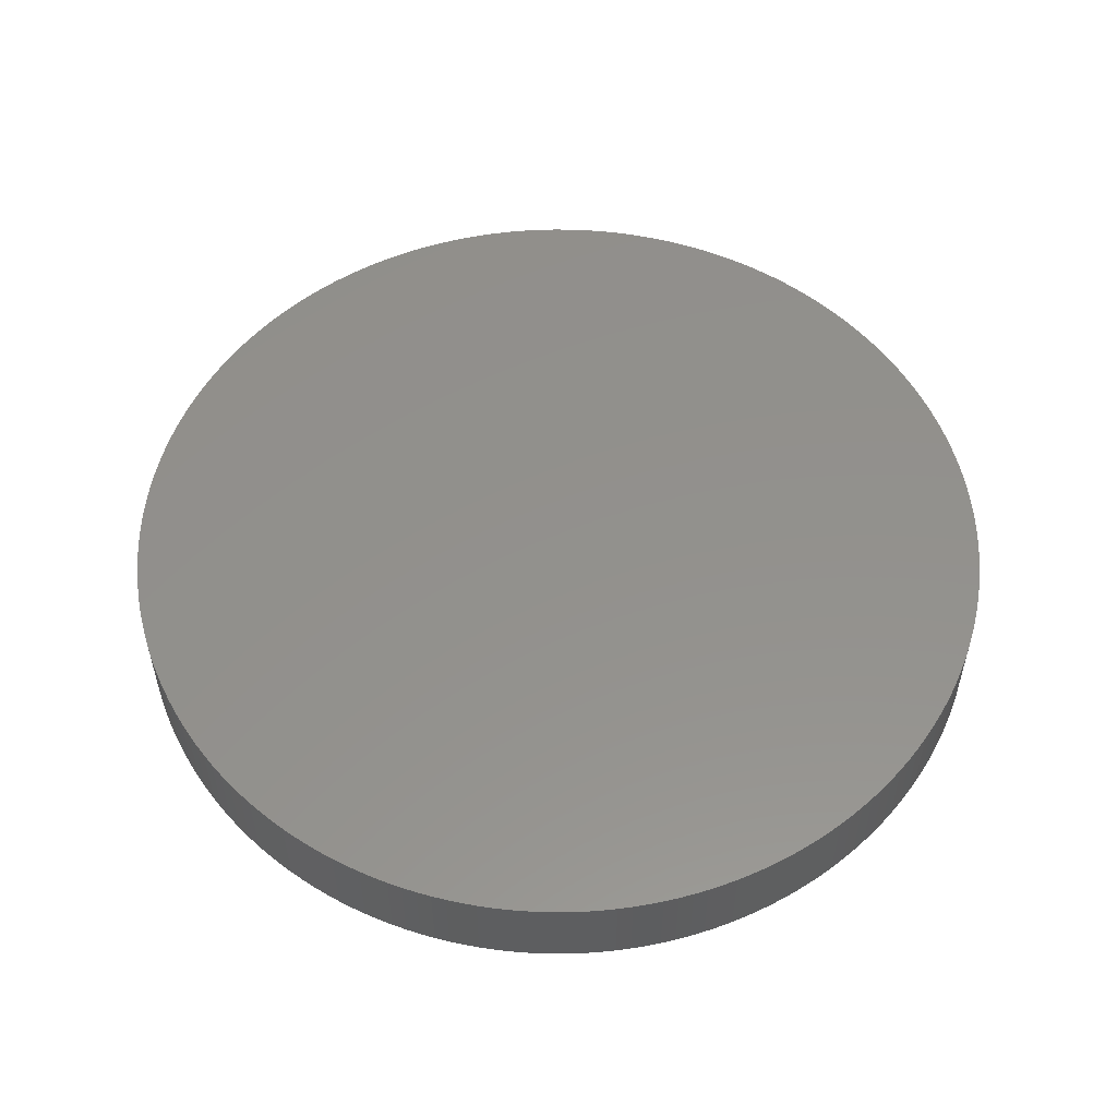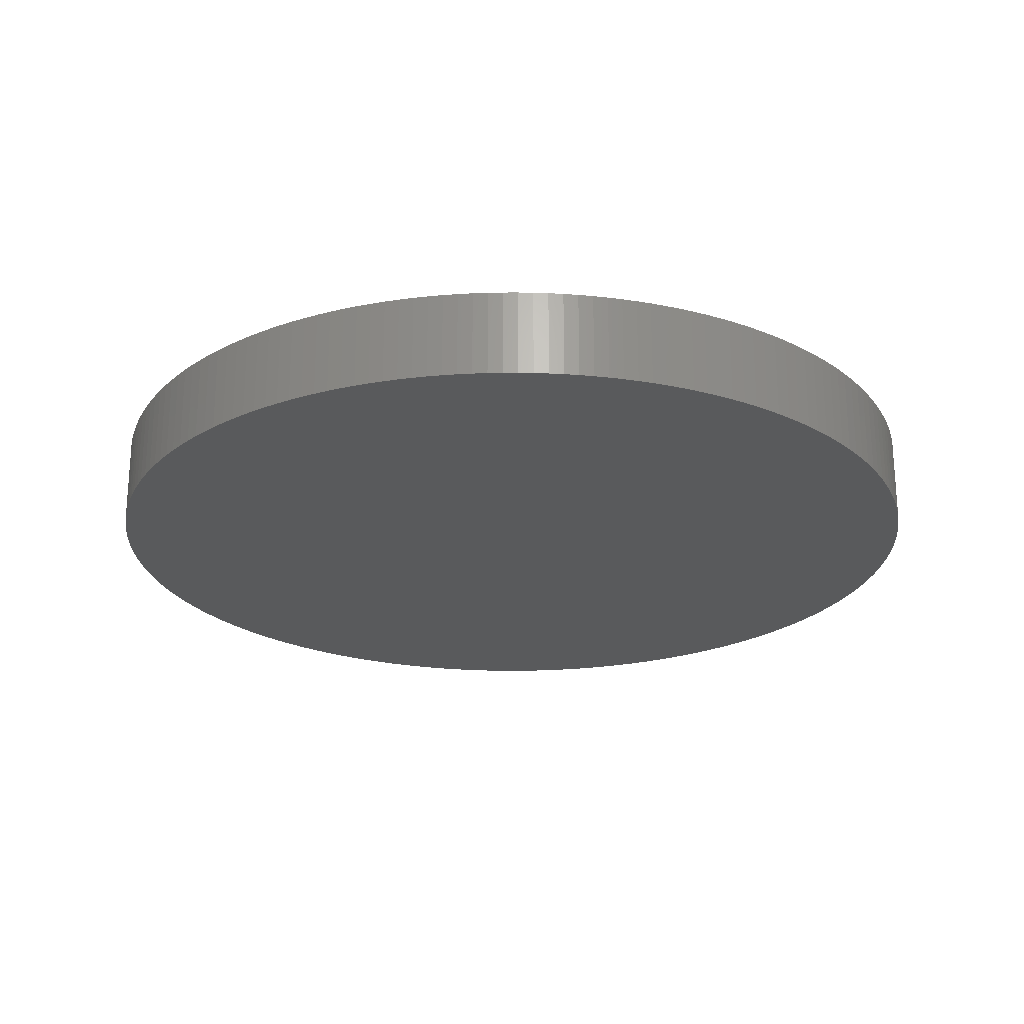
<metadata>
{"format":"stl","ext":"stl","renderer":"f3d","projection":"perspective","resolution":1024,"background":"white","views":[{"elev":54.3,"azim":109.7,"up":"+Z"},{"elev":-23.3,"azim":156.6,"up":"+Z"}]}
</metadata>
<code>
# stl→obj: 374 verts, 744 faces
v 0.4998 -0.0168 0.1
v 0.5001 0 0
v 0.5001 0 0.1
v 0.4998 0.0168 0
v 0.4998 0.0168 0.1
v 0.4989 0.03358 0
v 0.4989 0.03358 0.1
v 0.4975 0.05032 0
v 0.4975 0.05032 0.1
v 0.4956 0.06701 0
v 0.4956 0.06701 0.1
v 0.493 0.08362 0
v 0.493 0.08362 0.1
v 0.4899 0.1001 0
v 0.4899 0.1001 0.1
v 0.4863 0.1165 0
v 0.4863 0.1165 0.1
v 0.4821 0.1328 0
v 0.4821 0.1328 0.1
v 0.4774 0.1489 0
v 0.4774 0.1489 0.1
v 0.4721 0.1649 0
v 0.4721 0.1649 0.1
v 0.4663 0.1806 0
v 0.4663 0.1806 0.1
v 0.46 0.1962 0
v 0.46 0.1962 0.1
v 0.4531 0.2115 0
v 0.4531 0.2115 0.1
v 0.4457 0.2266 0
v 0.4457 0.2266 0.1
v 0.4379 0.2415 0
v 0.4379 0.2415 0.1
v 0.4295 0.2561 0
v 0.4295 0.2561 0.1
v 0.4207 0.2704 0
v 0.4207 0.2704 0.1
v 0.4114 0.2843 0
v 0.4114 0.2843 0.1
v 0.4016 0.298 0
v 0.4016 0.298 0.1
v 0.3913 0.3113 0
v 0.3913 0.3113 0.1
v 0.3807 0.3243 0
v 0.3807 0.3243 0.1
v 0.3696 0.3369 0
v 0.3696 0.3369 0.1
v 0.358 0.3491 0
v 0.358 0.3491 0.1
v 0.3461 0.3609 0
v 0.3461 0.3609 0.1
v 0.3338 0.3724 0
v 0.3338 0.3724 0.1
v 0.3211 0.3834 0
v 0.3211 0.3834 0.1
v 0.308 0.3939 0
v 0.308 0.3939 0.1
v 0.2946 0.4041 0
v 0.2946 0.4041 0.1
v 0.2809 0.4137 0
v 0.2809 0.4137 0.1
v 0.2668 0.4229 0
v 0.2668 0.4229 0.1
v 0.2525 0.4317 0
v 0.2525 0.4317 0.1
v 0.2378 0.4399 0
v 0.2378 0.4399 0.1
v 0.2229 0.4476 0
v 0.2229 0.4476 0.1
v 0.2077 0.4549 0
v 0.2077 0.4549 0.1
v 0.1923 0.4616 0
v 0.1923 0.4616 0.1
v 0.1767 0.4678 0
v 0.1767 0.4678 0.1
v 0.1609 0.4735 0
v 0.1609 0.4735 0.1
v 0.1449 0.4786 0
v 0.1449 0.4786 0.1
v 0.1287 0.4832 0
v 0.1287 0.4832 0.1
v 0.1124 0.4873 0
v 0.1124 0.4873 0.1
v 0.09601 0.4908 0
v 0.09601 0.4908 0.1
v 0.07947 0.4937 0
v 0.07947 0.4937 0.1
v 0.06284 0.4961 0
v 0.06284 0.4961 0.1
v 0.04614 0.4979 0
v 0.04614 0.4979 0.1
v 0.02939 0.4992 0
v 0.02939 0.4992 0.1
v 0.0126 0.4999 0
v 0.0126 0.4999 0.1
v -0.0042 0.5 0
v -0.0042 0.5 0.1
v -0.021 0.4996 0
v -0.021 0.4996 0.1
v -0.03777 0.4986 0
v -0.03777 0.4986 0.1
v -0.0545 0.4971 0
v -0.0545 0.4971 0.1
v -0.07117 0.495 0
v -0.07117 0.495 0.1
v -0.08775 0.4923 0
v -0.08775 0.4923 0.1
v -0.1042 0.4891 0
v -0.1042 0.4891 0.1
v -0.1206 0.4853 0
v -0.1206 0.4853 0.1
v -0.1368 0.481 0
v -0.1368 0.481 0.1
v -0.1529 0.4761 0
v -0.1529 0.4761 0.1
v -0.1688 0.4707 0
v -0.1688 0.4707 0.1
v -0.1846 0.4648 0
v -0.1846 0.4648 0.1
v -0.2001 0.4583 0
v -0.2001 0.4583 0.1
v -0.2153 0.4513 0
v -0.2153 0.4513 0.1
v -0.2304 0.4438 0
v -0.2304 0.4438 0.1
v -0.2452 0.4358 0
v -0.2452 0.4358 0.1
v -0.2597 0.4274 0
v -0.2597 0.4274 0.1
v -0.2739 0.4184 0
v -0.2739 0.4184 0.1
v -0.2878 0.409 0
v -0.2878 0.409 0.1
v -0.3014 0.3991 0
v -0.3014 0.3991 0.1
v -0.3146 0.3887 0
v -0.3146 0.3887 0.1
v -0.3275 0.3779 0
v -0.3275 0.3779 0.1
v -0.34 0.3667 0
v -0.34 0.3667 0.1
v -0.3521 0.3551 0
v -0.3521 0.3551 0.1
v -0.3638 0.3431 0
v -0.3638 0.3431 0.1
v -0.3752 0.3306 0
v -0.3752 0.3306 0.1
v -0.3861 0.3178 0
v -0.3861 0.3178 0.1
v -0.3965 0.3047 0
v -0.3965 0.3047 0.1
v -0.4065 0.2912 0
v -0.4065 0.2912 0.1
v -0.4161 0.2774 0
v -0.4161 0.2774 0.1
v -0.4252 0.2632 0
v -0.4252 0.2632 0.1
v -0.4338 0.2488 0
v -0.4338 0.2488 0.1
v -0.4419 0.2341 0
v -0.4419 0.2341 0.1
v -0.4495 0.2191 0
v -0.4495 0.2191 0.1
v -0.4566 0.2039 0
v -0.4566 0.2039 0.1
v -0.4632 0.1885 0
v -0.4632 0.1885 0.1
v -0.4693 0.1728 0
v -0.4693 0.1728 0.1
v -0.4748 0.1569 0
v -0.4748 0.1569 0.1
v -0.4798 0.1409 0
v -0.4798 0.1409 0.1
v -0.4843 0.1247 0
v -0.4843 0.1247 0.1
v -0.4882 0.1083 0
v -0.4882 0.1083 0.1
v -0.4915 0.09189 0
v -0.4915 0.09189 0.1
v -0.4944 0.07532 0
v -0.4944 0.07532 0.1
v -0.4966 0.05867 0
v -0.4966 0.05867 0.1
v -0.4983 0.04196 0
v -0.4983 0.04196 0.1
v -0.4994 0.02519 0
v -0.4994 0.02519 0.1
v -0.5 0.008401 0
v -0.5 0.008401 0.1
v -0.5 -0.008401 0
v -0.5 -0.008401 0.1
v -0.4994 -0.02519 0
v -0.4994 -0.02519 0.1
v -0.4983 -0.04196 0
v -0.4983 -0.04196 0.1
v -0.4966 -0.05867 0
v -0.4966 -0.05867 0.1
v -0.4944 -0.07532 0
v -0.4944 -0.07532 0.1
v -0.4915 -0.09189 0
v -0.4915 -0.09189 0.1
v -0.4882 -0.1083 0
v -0.4882 -0.1083 0.1
v -0.4843 -0.1247 0
v -0.4843 -0.1247 0.1
v -0.4798 -0.1409 0
v -0.4798 -0.1409 0.1
v -0.4748 -0.1569 0
v -0.4748 -0.1569 0.1
v -0.4693 -0.1728 0
v -0.4693 -0.1728 0.1
v -0.4632 -0.1885 0
v -0.4632 -0.1885 0.1
v -0.4566 -0.2039 0
v -0.4566 -0.2039 0.1
v -0.4495 -0.2191 0
v -0.4495 -0.2191 0.1
v -0.4419 -0.2341 0
v -0.4419 -0.2341 0.1
v -0.4338 -0.2488 0
v -0.4338 -0.2488 0.1
v -0.4252 -0.2632 0
v -0.4252 -0.2632 0.1
v -0.4161 -0.2774 0
v -0.4161 -0.2774 0.1
v -0.4065 -0.2912 0
v -0.4065 -0.2912 0.1
v -0.3965 -0.3047 0
v -0.3965 -0.3047 0.1
v -0.3861 -0.3178 0
v -0.3861 -0.3178 0.1
v -0.3752 -0.3306 0
v -0.3752 -0.3306 0.1
v -0.3638 -0.3431 0
v -0.3638 -0.3431 0.1
v -0.3521 -0.3551 0
v -0.3521 -0.3551 0.1
v -0.34 -0.3667 0
v -0.34 -0.3667 0.1
v -0.3275 -0.3779 0
v -0.3275 -0.3779 0.1
v -0.3146 -0.3887 0
v -0.3146 -0.3887 0.1
v -0.3014 -0.3991 0
v -0.3014 -0.3991 0.1
v -0.2878 -0.409 0
v -0.2878 -0.409 0.1
v -0.2739 -0.4184 0
v -0.2739 -0.4184 0.1
v -0.2597 -0.4274 0
v -0.2597 -0.4274 0.1
v -0.2452 -0.4358 0
v -0.2452 -0.4358 0.1
v -0.2304 -0.4438 0
v -0.2304 -0.4438 0.1
v -0.2153 -0.4513 0
v -0.2153 -0.4513 0.1
v -0.2001 -0.4583 0
v -0.2001 -0.4583 0.1
v -0.1846 -0.4648 0
v -0.1846 -0.4648 0.1
v -0.1688 -0.4707 0
v -0.1688 -0.4707 0.1
v -0.1529 -0.4761 0
v -0.1529 -0.4761 0.1
v -0.1368 -0.481 0
v -0.1368 -0.481 0.1
v -0.1206 -0.4853 0
v -0.1206 -0.4853 0.1
v -0.1042 -0.4891 0
v -0.1042 -0.4891 0.1
v -0.08775 -0.4923 0
v -0.08775 -0.4923 0.1
v -0.07117 -0.495 0
v -0.07117 -0.495 0.1
v -0.0545 -0.4971 0
v -0.0545 -0.4971 0.1
v -0.03777 -0.4986 0
v -0.03777 -0.4986 0.1
v -0.021 -0.4996 0
v -0.021 -0.4996 0.1
v -0.0042 -0.5 0
v -0.0042 -0.5 0.1
v 0.0126 -0.4999 0
v 0.0126 -0.4999 0.1
v 0.02939 -0.4992 0
v 0.02939 -0.4992 0.1
v 0.04614 -0.4979 0
v 0.04614 -0.4979 0.1
v 0.06284 -0.4961 0
v 0.06284 -0.4961 0.1
v 0.07947 -0.4937 0
v 0.07947 -0.4937 0.1
v 0.09601 -0.4908 0
v 0.09601 -0.4908 0.1
v 0.1124 -0.4873 0
v 0.1124 -0.4873 0.1
v 0.1287 -0.4832 0
v 0.1287 -0.4832 0.1
v 0.1449 -0.4786 0
v 0.1449 -0.4786 0.1
v 0.1609 -0.4735 0
v 0.1609 -0.4735 0.1
v 0.1767 -0.4678 0
v 0.1767 -0.4678 0.1
v 0.1923 -0.4616 0
v 0.1923 -0.4616 0.1
v 0.2077 -0.4549 0
v 0.2077 -0.4549 0.1
v 0.2229 -0.4476 0
v 0.2229 -0.4476 0.1
v 0.2378 -0.4399 0
v 0.2378 -0.4399 0.1
v 0.2525 -0.4317 0
v 0.2525 -0.4317 0.1
v 0.2668 -0.4229 0
v 0.2668 -0.4229 0.1
v 0.2809 -0.4137 0
v 0.2809 -0.4137 0.1
v 0.2946 -0.4041 0
v 0.2946 -0.4041 0.1
v 0.308 -0.3939 0
v 0.308 -0.3939 0.1
v 0.3211 -0.3834 0
v 0.3211 -0.3834 0.1
v 0.3338 -0.3724 0
v 0.3338 -0.3724 0.1
v 0.3461 -0.3609 0
v 0.3461 -0.3609 0.1
v 0.358 -0.3491 0
v 0.358 -0.3491 0.1
v 0.3696 -0.3369 0
v 0.3696 -0.3369 0.1
v 0.3807 -0.3243 0
v 0.3807 -0.3243 0.1
v 0.3913 -0.3113 0
v 0.3913 -0.3113 0.1
v 0.4016 -0.298 0
v 0.4016 -0.298 0.1
v 0.4114 -0.2843 0
v 0.4114 -0.2843 0.1
v 0.4207 -0.2704 0
v 0.4207 -0.2704 0.1
v 0.4295 -0.2561 0
v 0.4295 -0.2561 0.1
v 0.4379 -0.2415 0
v 0.4379 -0.2415 0.1
v 0.4457 -0.2266 0
v 0.4457 -0.2266 0.1
v 0.4531 -0.2115 0
v 0.4531 -0.2115 0.1
v 0.46 -0.1962 0
v 0.46 -0.1962 0.1
v 0.4663 -0.1806 0
v 0.4663 -0.1806 0.1
v 0.4721 -0.1649 0
v 0.4721 -0.1649 0.1
v 0.4774 -0.1489 0
v 0.4774 -0.1489 0.1
v 0.4821 -0.1328 0
v 0.4821 -0.1328 0.1
v 0.4863 -0.1165 0
v 0.4863 -0.1165 0.1
v 0.4899 -0.1001 0
v 0.4899 -0.1001 0.1
v 0.493 -0.08362 0
v 0.493 -0.08362 0.1
v 0.4956 -0.06701 0
v 0.4956 -0.06701 0.1
v 0.4975 -0.05032 0
v 0.4975 -0.05032 0.1
v 0.4989 -0.03358 0
v 0.4989 -0.03358 0.1
v 0.4998 -0.0168 0
f 1 2 3
f 3 2 4
f 3 4 5
f 5 4 6
f 5 6 7
f 7 6 8
f 7 8 9
f 9 8 10
f 9 10 11
f 11 10 12
f 11 12 13
f 13 12 14
f 13 14 15
f 15 14 16
f 15 16 17
f 17 16 18
f 17 18 19
f 19 18 20
f 19 20 21
f 21 20 22
f 21 22 23
f 23 22 24
f 23 24 25
f 25 24 26
f 25 26 27
f 27 26 28
f 27 28 29
f 29 28 30
f 29 30 31
f 31 30 32
f 31 32 33
f 33 32 34
f 33 34 35
f 35 34 36
f 35 36 37
f 37 36 38
f 37 38 39
f 39 38 40
f 39 40 41
f 41 40 42
f 41 42 43
f 43 42 44
f 43 44 45
f 45 44 46
f 45 46 47
f 47 46 48
f 47 48 49
f 49 48 50
f 49 50 51
f 51 50 52
f 51 52 53
f 53 52 54
f 53 54 55
f 55 54 56
f 55 56 57
f 57 56 58
f 57 58 59
f 59 58 60
f 59 60 61
f 61 60 62
f 61 62 63
f 63 62 64
f 63 64 65
f 65 64 66
f 65 66 67
f 67 66 68
f 67 68 69
f 69 68 70
f 69 70 71
f 71 70 72
f 71 72 73
f 73 72 74
f 73 74 75
f 75 74 76
f 75 76 77
f 77 76 78
f 77 78 79
f 79 78 80
f 79 80 81
f 81 80 82
f 81 82 83
f 83 82 84
f 83 84 85
f 85 84 86
f 85 86 87
f 87 86 88
f 87 88 89
f 89 88 90
f 89 90 91
f 91 90 92
f 91 92 93
f 93 92 94
f 93 94 95
f 95 94 96
f 95 96 97
f 97 96 98
f 97 98 99
f 99 98 100
f 99 100 101
f 101 100 102
f 101 102 103
f 103 102 104
f 103 104 105
f 105 104 106
f 105 106 107
f 107 106 108
f 107 108 109
f 109 108 110
f 109 110 111
f 111 110 112
f 111 112 113
f 113 112 114
f 113 114 115
f 115 114 116
f 115 116 117
f 117 116 118
f 117 118 119
f 119 118 120
f 119 120 121
f 121 120 122
f 121 122 123
f 123 122 124
f 123 124 125
f 125 124 126
f 125 126 127
f 127 126 128
f 127 128 129
f 129 128 130
f 129 130 131
f 131 130 132
f 131 132 133
f 133 132 134
f 133 134 135
f 135 134 136
f 135 136 137
f 137 136 138
f 137 138 139
f 139 138 140
f 139 140 141
f 141 140 142
f 141 142 143
f 143 142 144
f 143 144 145
f 145 144 146
f 145 146 147
f 147 146 148
f 147 148 149
f 149 148 150
f 149 150 151
f 151 150 152
f 151 152 153
f 153 152 154
f 153 154 155
f 155 154 156
f 155 156 157
f 157 156 158
f 157 158 159
f 159 158 160
f 159 160 161
f 161 160 162
f 161 162 163
f 163 162 164
f 163 164 165
f 165 164 166
f 165 166 167
f 167 166 168
f 167 168 169
f 169 168 170
f 169 170 171
f 171 170 172
f 171 172 173
f 173 172 174
f 173 174 175
f 175 174 176
f 175 176 177
f 177 176 178
f 177 178 179
f 179 178 180
f 179 180 181
f 181 180 182
f 181 182 183
f 183 182 184
f 183 184 185
f 185 184 186
f 185 186 187
f 187 186 188
f 187 188 189
f 189 188 190
f 189 190 191
f 191 190 192
f 191 192 193
f 193 192 194
f 193 194 195
f 195 194 196
f 195 196 197
f 197 196 198
f 197 198 199
f 199 198 200
f 199 200 201
f 201 200 202
f 201 202 203
f 203 202 204
f 203 204 205
f 205 204 206
f 205 206 207
f 207 206 208
f 207 208 209
f 209 208 210
f 209 210 211
f 211 210 212
f 211 212 213
f 213 212 214
f 213 214 215
f 215 214 216
f 215 216 217
f 217 216 218
f 217 218 219
f 219 218 220
f 219 220 221
f 221 220 222
f 221 222 223
f 223 222 224
f 223 224 225
f 225 224 226
f 225 226 227
f 227 226 228
f 227 228 229
f 229 228 230
f 229 230 231
f 231 230 232
f 231 232 233
f 233 232 234
f 233 234 235
f 235 234 236
f 235 236 237
f 237 236 238
f 237 238 239
f 239 238 240
f 239 240 241
f 241 240 242
f 241 242 243
f 243 242 244
f 243 244 245
f 245 244 246
f 245 246 247
f 247 246 248
f 247 248 249
f 249 248 250
f 249 250 251
f 251 250 252
f 251 252 253
f 253 252 254
f 253 254 255
f 255 254 256
f 255 256 257
f 257 256 258
f 257 258 259
f 259 258 260
f 259 260 261
f 261 260 262
f 261 262 263
f 263 262 264
f 263 264 265
f 265 264 266
f 265 266 267
f 267 266 268
f 267 268 269
f 269 268 270
f 269 270 271
f 271 270 272
f 271 272 273
f 273 272 274
f 273 274 275
f 275 274 276
f 275 276 277
f 277 276 278
f 277 278 279
f 279 278 280
f 279 280 281
f 281 280 282
f 281 282 283
f 283 282 284
f 283 284 285
f 285 284 286
f 285 286 287
f 287 286 288
f 287 288 289
f 289 288 290
f 289 290 291
f 291 290 292
f 291 292 293
f 293 292 294
f 293 294 295
f 295 294 296
f 295 296 297
f 297 296 298
f 297 298 299
f 299 298 300
f 299 300 301
f 301 300 302
f 301 302 303
f 303 302 304
f 303 304 305
f 305 304 306
f 305 306 307
f 307 306 308
f 307 308 309
f 309 308 310
f 309 310 311
f 311 310 312
f 311 312 313
f 313 312 314
f 313 314 315
f 315 314 316
f 315 316 317
f 317 316 318
f 317 318 319
f 319 318 320
f 319 320 321
f 321 320 322
f 321 322 323
f 323 322 324
f 323 324 325
f 325 324 326
f 325 326 327
f 327 326 328
f 327 328 329
f 329 328 330
f 329 330 331
f 331 330 332
f 331 332 333
f 333 332 334
f 333 334 335
f 335 334 336
f 335 336 337
f 337 336 338
f 337 338 339
f 339 338 340
f 339 340 341
f 341 340 342
f 341 342 343
f 343 342 344
f 343 344 345
f 345 344 346
f 345 346 347
f 347 346 348
f 347 348 349
f 349 348 350
f 349 350 351
f 351 350 352
f 351 352 353
f 353 352 354
f 353 354 355
f 355 354 356
f 355 356 357
f 357 356 358
f 357 358 359
f 359 358 360
f 359 360 361
f 361 360 362
f 361 362 363
f 363 362 364
f 363 364 365
f 365 364 366
f 365 366 367
f 367 366 368
f 367 368 369
f 369 368 370
f 369 370 371
f 371 370 372
f 371 372 373
f 373 372 374
f 373 374 1
f 1 374 2
f 5 189 3
f 3 189 191
f 3 191 1
f 1 191 193
f 1 193 373
f 373 193 195
f 373 195 371
f 371 195 197
f 371 197 369
f 369 197 199
f 369 199 367
f 367 199 201
f 367 201 365
f 365 201 203
f 365 203 363
f 363 203 205
f 363 205 361
f 361 205 207
f 361 207 359
f 359 207 209
f 359 209 357
f 357 209 211
f 357 211 355
f 355 211 213
f 355 213 353
f 353 213 215
f 353 215 351
f 351 215 217
f 351 217 349
f 349 217 219
f 349 219 347
f 347 219 221
f 347 221 345
f 345 221 223
f 345 223 343
f 343 223 225
f 343 225 341
f 341 225 227
f 341 227 339
f 339 227 229
f 339 229 337
f 337 229 231
f 337 231 335
f 335 231 233
f 335 233 333
f 333 233 235
f 333 235 331
f 331 235 237
f 331 237 329
f 329 237 239
f 329 239 327
f 327 239 241
f 327 241 325
f 325 241 243
f 325 243 323
f 323 243 245
f 323 245 321
f 321 245 247
f 321 247 319
f 319 247 249
f 319 249 317
f 317 249 251
f 317 251 315
f 315 251 253
f 315 253 313
f 313 253 255
f 313 255 311
f 311 255 257
f 311 257 309
f 309 257 259
f 309 259 307
f 307 259 261
f 307 261 305
f 305 261 263
f 305 263 303
f 303 263 265
f 303 265 301
f 301 265 267
f 301 267 299
f 299 267 269
f 299 269 297
f 297 269 271
f 297 271 295
f 295 271 273
f 295 273 293
f 293 273 275
f 293 275 291
f 291 275 277
f 291 277 289
f 289 277 279
f 289 279 287
f 287 279 281
f 287 281 285
f 285 281 283
f 189 5 187
f 187 5 7
f 187 7 185
f 185 7 9
f 185 9 183
f 183 9 11
f 183 11 181
f 181 11 13
f 181 13 179
f 179 13 15
f 179 15 177
f 177 15 17
f 177 17 175
f 175 17 19
f 175 19 173
f 173 19 21
f 173 21 171
f 171 21 23
f 171 23 169
f 169 23 25
f 169 25 167
f 167 25 27
f 167 27 165
f 165 27 29
f 165 29 163
f 163 29 31
f 163 31 161
f 161 31 33
f 161 33 159
f 159 33 35
f 159 35 157
f 157 35 37
f 157 37 155
f 155 37 39
f 155 39 153
f 153 39 41
f 153 41 151
f 151 41 43
f 151 43 149
f 149 43 45
f 149 45 147
f 147 45 47
f 147 47 145
f 145 47 49
f 145 49 143
f 143 49 51
f 143 51 141
f 141 51 53
f 141 53 139
f 139 53 55
f 139 55 137
f 137 55 57
f 137 57 135
f 135 57 59
f 135 59 133
f 133 59 61
f 133 61 131
f 131 61 63
f 131 63 129
f 129 63 65
f 129 65 127
f 127 65 67
f 127 67 125
f 125 67 69
f 125 69 123
f 123 69 71
f 123 71 121
f 121 71 73
f 121 73 119
f 119 73 75
f 119 75 117
f 117 75 77
f 117 77 115
f 115 77 79
f 115 79 113
f 113 79 81
f 113 81 111
f 111 81 83
f 111 83 109
f 109 83 85
f 109 85 107
f 107 85 87
f 107 87 105
f 105 87 89
f 105 89 103
f 103 89 91
f 103 91 101
f 101 91 93
f 101 93 99
f 99 93 95
f 99 95 97
f 374 190 2
f 2 190 188
f 2 188 4
f 4 188 186
f 4 186 6
f 6 186 184
f 6 184 8
f 8 184 182
f 8 182 10
f 10 182 180
f 10 180 12
f 12 180 178
f 12 178 14
f 14 178 176
f 14 176 16
f 16 176 174
f 16 174 18
f 18 174 172
f 18 172 20
f 20 172 170
f 20 170 22
f 22 170 168
f 22 168 24
f 24 168 166
f 24 166 26
f 26 166 164
f 26 164 28
f 28 164 162
f 28 162 30
f 30 162 160
f 30 160 32
f 32 160 158
f 32 158 34
f 34 158 156
f 34 156 36
f 36 156 154
f 36 154 38
f 38 154 152
f 38 152 40
f 40 152 150
f 40 150 42
f 42 150 148
f 42 148 44
f 44 148 146
f 44 146 46
f 46 146 144
f 46 144 48
f 48 144 142
f 48 142 50
f 50 142 140
f 50 140 52
f 52 140 138
f 52 138 54
f 54 138 136
f 54 136 56
f 56 136 134
f 56 134 58
f 58 134 132
f 58 132 60
f 60 132 130
f 60 130 62
f 62 130 128
f 62 128 64
f 64 128 126
f 64 126 66
f 66 126 124
f 66 124 68
f 68 124 122
f 68 122 70
f 70 122 120
f 70 120 72
f 72 120 118
f 72 118 74
f 74 118 116
f 74 116 76
f 76 116 114
f 76 114 78
f 78 114 112
f 78 112 80
f 80 112 110
f 80 110 82
f 82 110 108
f 82 108 84
f 84 108 106
f 84 106 86
f 86 106 104
f 86 104 88
f 88 104 102
f 88 102 90
f 90 102 100
f 90 100 92
f 92 100 98
f 92 98 94
f 94 98 96
f 190 374 192
f 192 374 372
f 192 372 194
f 194 372 370
f 194 370 196
f 196 370 368
f 196 368 198
f 198 368 366
f 198 366 200
f 200 366 364
f 200 364 202
f 202 364 362
f 202 362 204
f 204 362 360
f 204 360 206
f 206 360 358
f 206 358 208
f 208 358 356
f 208 356 210
f 210 356 354
f 210 354 212
f 212 354 352
f 212 352 214
f 214 352 350
f 214 350 216
f 216 350 348
f 216 348 218
f 218 348 346
f 218 346 220
f 220 346 344
f 220 344 222
f 222 344 342
f 222 342 224
f 224 342 340
f 224 340 226
f 226 340 338
f 226 338 228
f 228 338 336
f 228 336 230
f 230 336 334
f 230 334 232
f 232 334 332
f 232 332 234
f 234 332 330
f 234 330 236
f 236 330 328
f 236 328 238
f 238 328 326
f 238 326 240
f 240 326 324
f 240 324 242
f 242 324 322
f 242 322 244
f 244 322 320
f 244 320 246
f 246 320 318
f 246 318 248
f 248 318 316
f 248 316 250
f 250 316 314
f 250 314 252
f 252 314 312
f 252 312 254
f 254 312 310
f 254 310 256
f 256 310 308
f 256 308 258
f 258 308 306
f 258 306 260
f 260 306 304
f 260 304 262
f 262 304 302
f 262 302 264
f 264 302 300
f 264 300 266
f 266 300 298
f 266 298 268
f 268 298 296
f 268 296 270
f 270 296 294
f 270 294 272
f 272 294 292
f 272 292 274
f 274 292 290
f 274 290 276
f 276 290 288
f 276 288 278
f 278 288 286
f 278 286 280
f 280 286 284
f 280 284 282

</code>
